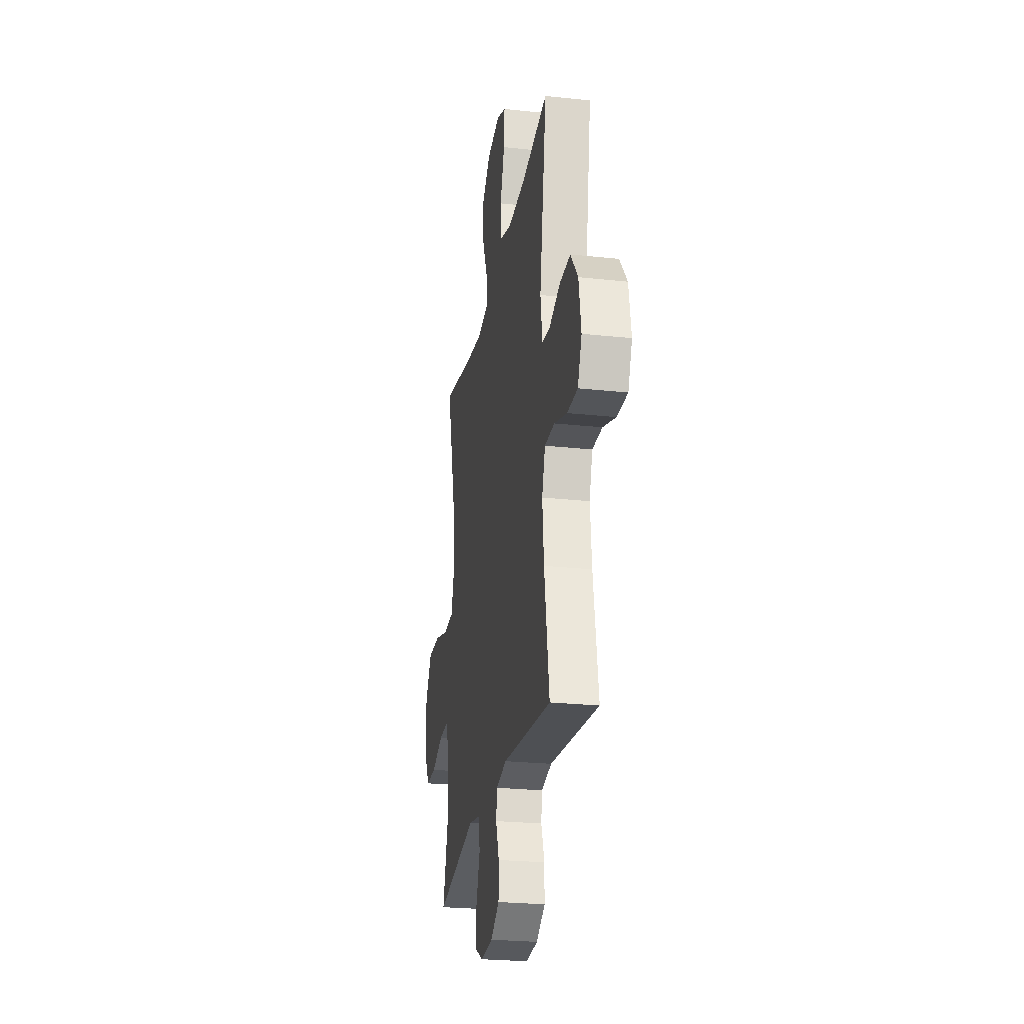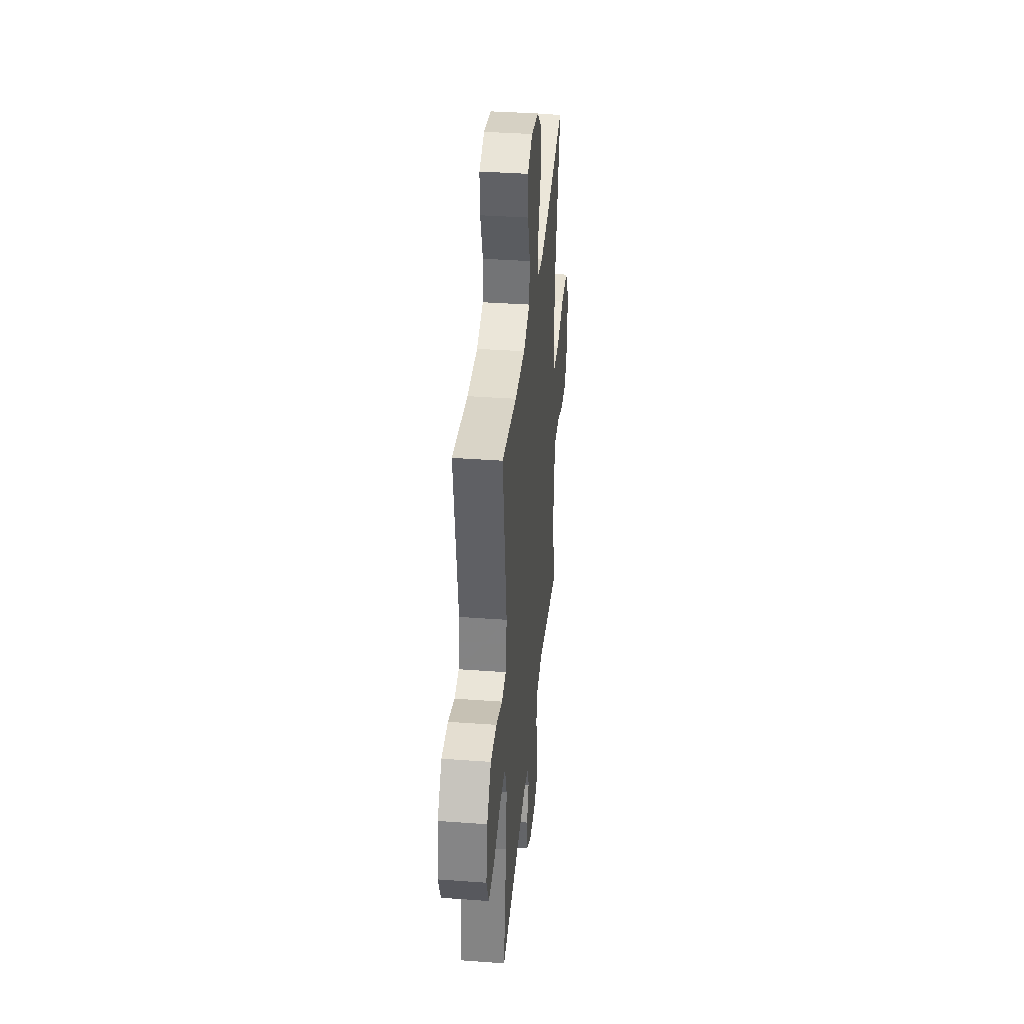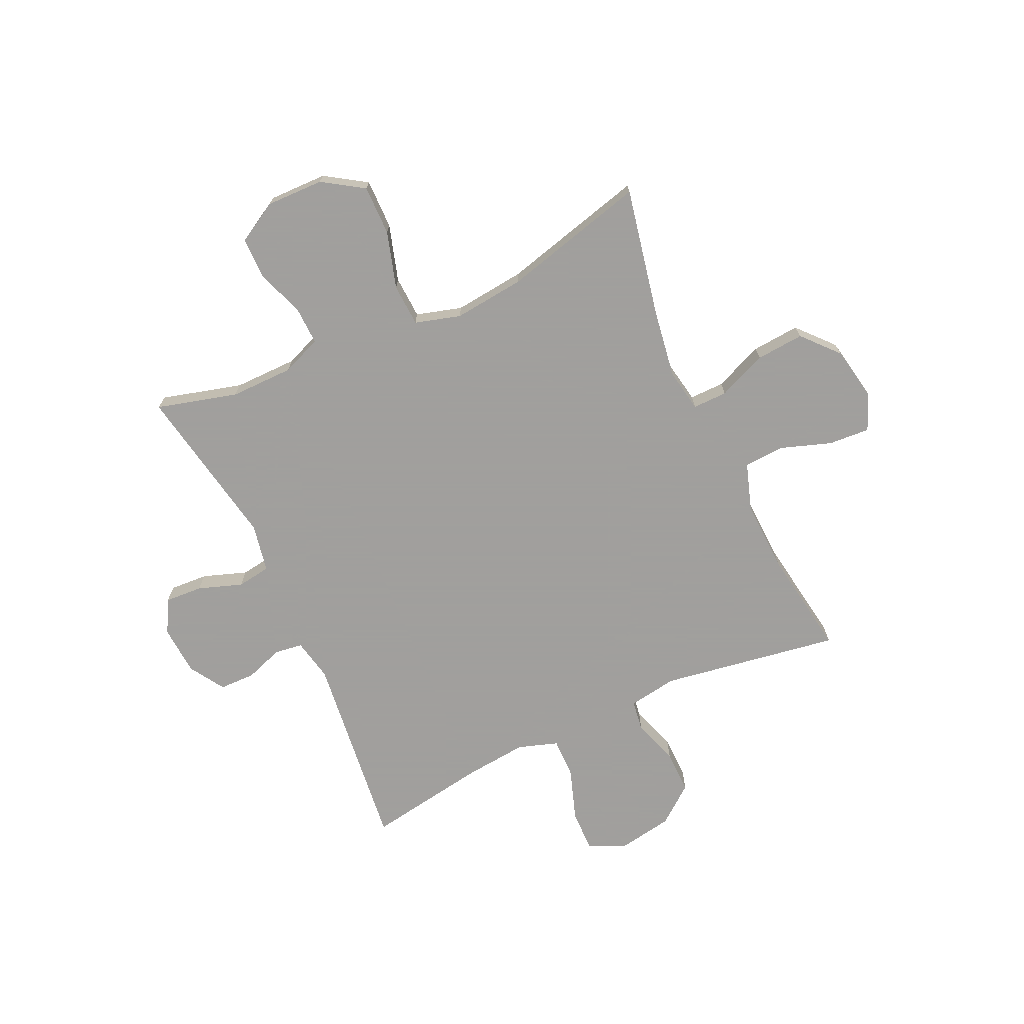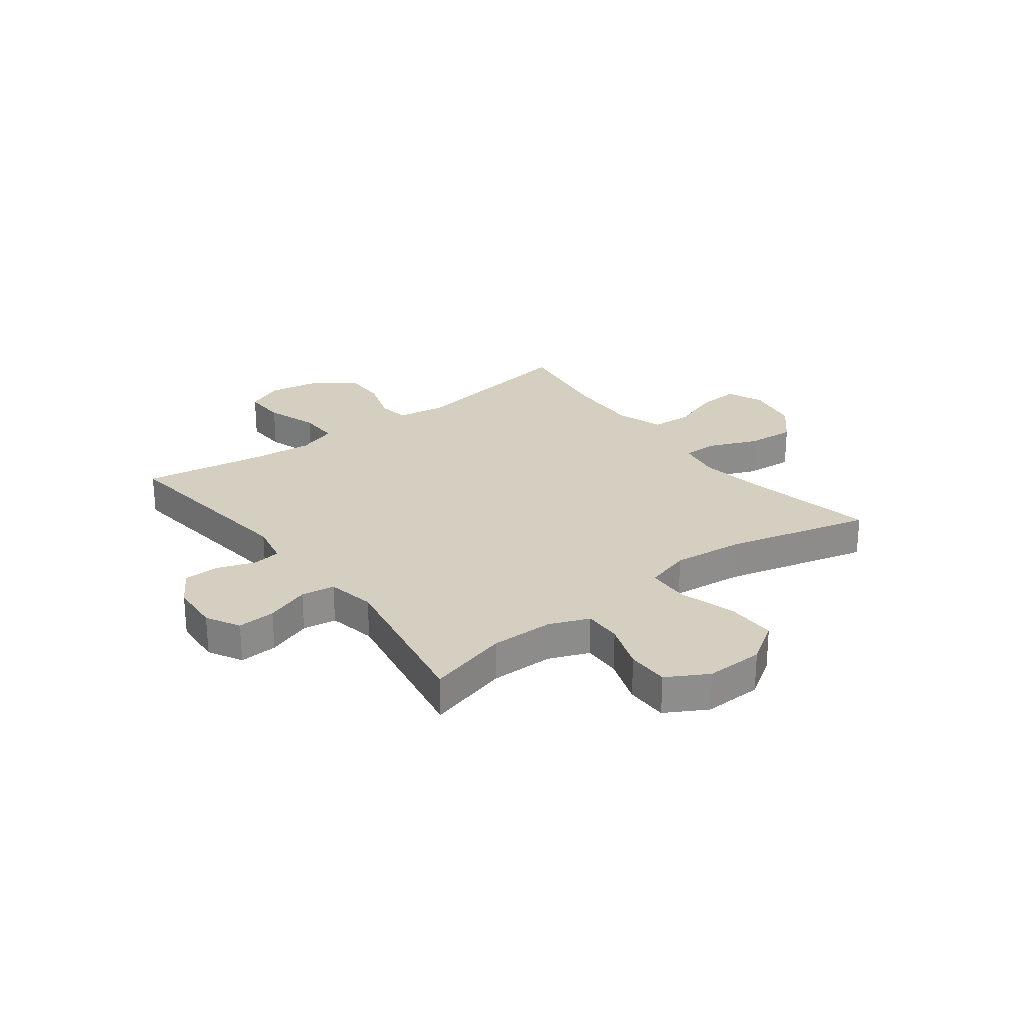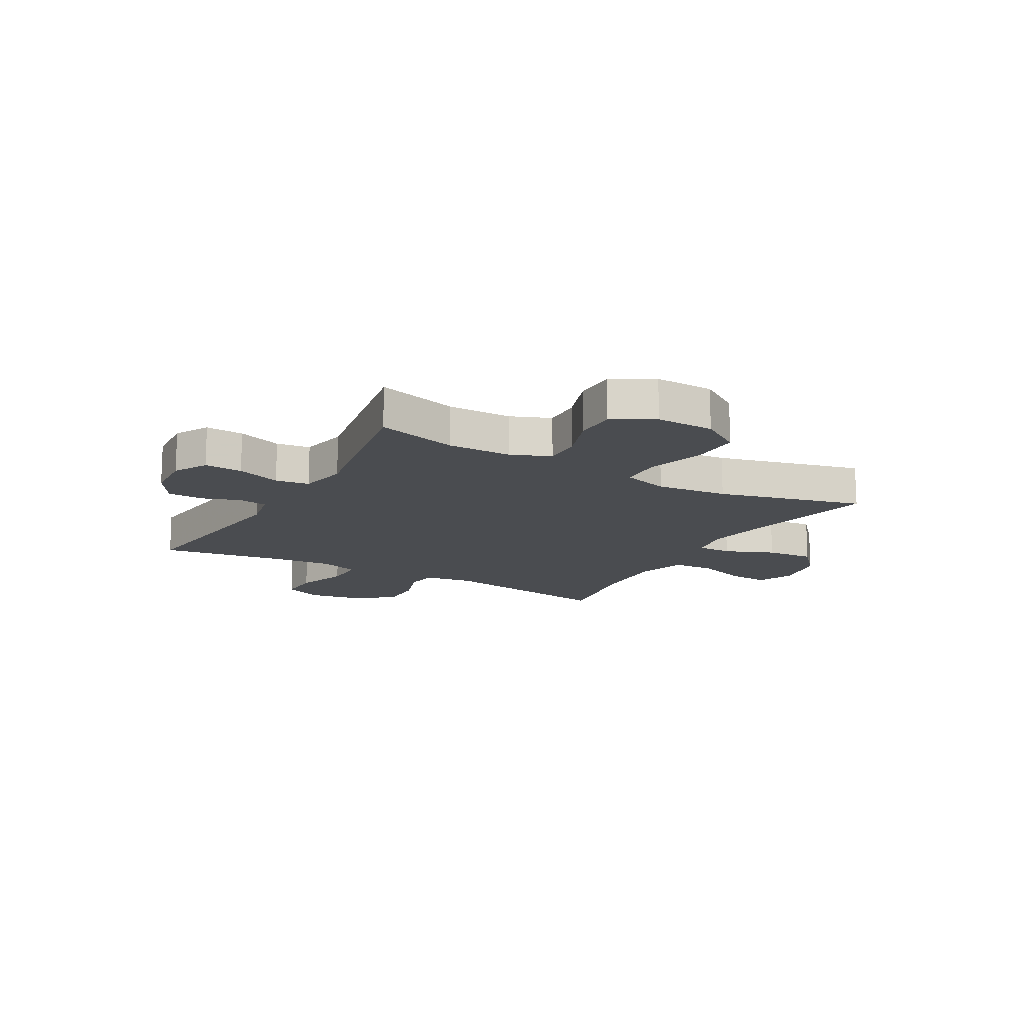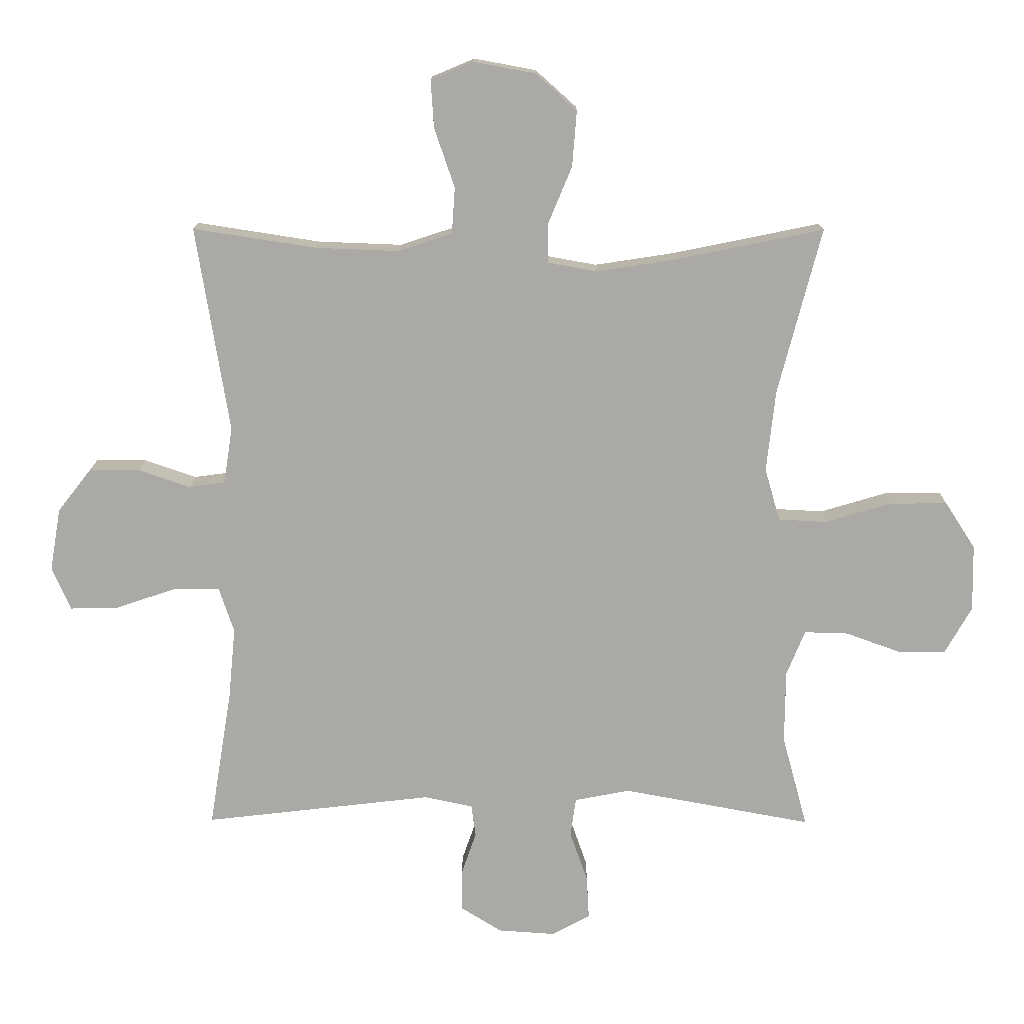
<metadata>
{"format":"obj","ext":"obj","renderer":"f3d","projection":"perspective","resolution":1024,"background":"white","views":[{"elev":-25.4,"azim":80.2,"up":"+Z"},{"elev":37.1,"azim":95.4,"up":"+Z"},{"elev":-71.5,"azim":-65.2,"up":"+Y"},{"elev":25.9,"azim":-127.3,"up":"+Y"},{"elev":-14.7,"azim":-119.7,"up":"+Y"},{"elev":14.3,"azim":-179.4,"up":"+Z"}]}
</metadata>
<code>
v 0.5 0.07 0.5
v 0.448 0.07 0.175
v 0.462 0.07 0.086
v 0.519 0.07 0.078
v 0.601 0.07 0.106
v 0.68 0.07 0.107
v 0.734 0.07 0.038
v 0.751 0.07 -0.061
v 0.721 0.07 -0.129
v 0.644 0.07 -0.127
v 0.55 0.07 -0.095
v 0.477 0.07 -0.094
v 0.453 0.07 -0.166
v 0.464 0.07 -0.279
v 0.5 0.07 -0.5
v 0.139 0.07 -0.458
v 0.062 0.07 -0.474
v 0.055 0.07 -0.525
v 0.079 0.07 -0.594
v 0.078 0.07 -0.659
v 0.014 0.07 -0.699
v -0.076 0.07 -0.705
v -0.137 0.07 -0.672
v -0.133 0.07 -0.603
v -0.105 0.07 -0.523
v -0.114 0.07 -0.462
v -0.201 0.07 -0.445
v -0.5 0.07 -0.5
v -0.46 0.07 -0.353
v -0.461 0.07 -0.238
v -0.49 0.07 -0.166
v -0.559 0.07 -0.168
v -0.645 0.07 -0.199
v -0.721 0.07 -0.199
v -0.763 0.07 -0.125
v -0.761 0.07 -0.02
v -0.713 0.07 0.054
v -0.622 0.07 0.053
v -0.519 0.07 0.022
v -0.442 0.07 0.026
v -0.418 0.07 0.109
v -0.432 0.07 0.238
v -0.5 0.07 0.5
v -0.265 0.07 0.452
v -0.141 0.07 0.433
v -0.063 0.07 0.447
v -0.064 0.07 0.51
v -0.101 0.07 0.599
v -0.108 0.07 0.686
v -0.043 0.07 0.744
v 0.054 0.07 0.762
v 0.121 0.07 0.734
v 0.116 0.07 0.659
v 0.084 0.07 0.566
v 0.089 0.07 0.493
v 0.174 0.07 0.465
v 0.306 0.07 0.47
v 0.5 0 0.5
v 0.448 0 0.175
v 0.462 0 0.086
v 0.519 0 0.078
v 0.601 0 0.106
v 0.68 0 0.107
v 0.734 0 0.038
v 0.751 0 -0.061
v 0.721 0 -0.129
v 0.644 0 -0.127
v 0.55 0 -0.095
v 0.477 0 -0.094
v 0.453 0 -0.166
v 0.464 0 -0.279
v 0.5 0 -0.5
v 0.139 0 -0.458
v 0.062 0 -0.474
v 0.055 0 -0.525
v 0.079 0 -0.594
v 0.078 0 -0.659
v 0.014 0 -0.699
v -0.076 0 -0.705
v -0.137 0 -0.672
v -0.133 0 -0.603
v -0.105 0 -0.523
v -0.114 0 -0.462
v -0.201 0 -0.445
v -0.5 0 -0.5
v -0.46 0 -0.353
v -0.461 0 -0.238
v -0.49 0 -0.166
v -0.559 0 -0.168
v -0.645 0 -0.199
v -0.721 0 -0.199
v -0.763 0 -0.125
v -0.761 0 -0.02
v -0.713 0 0.054
v -0.622 0 0.053
v -0.519 0 0.022
v -0.442 0 0.026
v -0.418 0 0.109
v -0.432 0 0.238
v -0.5 0 0.5
v -0.265 0 0.452
v -0.141 0 0.433
v -0.063 0 0.447
v -0.064 0 0.51
v -0.101 0 0.599
v -0.108 0 0.686
v -0.043 0 0.744
v 0.054 0 0.762
v 0.121 0 0.734
v 0.116 0 0.659
v 0.084 0 0.566
v 0.089 0 0.493
v 0.174 0 0.465
v 0.306 0 0.47
f 51 52 53 54
f 51 54 55
f 50 51 55
f 47 48 49 50
f 46 47 50 55
f 42 43 44
f 41 42 44 45
f 40 41 45 46
f 36 37 38 39
f 36 39 40
f 35 36 40
f 32 33 34 35
f 31 32 35 40
f 30 31 40 46
f 27 28 29
f 26 27 29 30
f 22 23 24 25
f 22 25 26
f 21 22 26
f 18 19 20 21
f 17 18 21 26
f 16 17 26 30
f 14 15 16 30
f 8 9 10 11
f 8 11 12
f 7 8 12
f 4 5 6 7
f 3 4 7 12
f 2 3 12 13
f 57 1 2
f 56 57 2 13
f 30 46 55 56
f 13 14 30 56
f 111 110 109 108
f 112 111 108
f 112 108 107
f 107 106 105 104
f 112 107 104 103
f 101 100 99
f 102 101 99 98
f 103 102 98 97
f 96 95 94 93
f 97 96 93
f 97 93 92
f 92 91 90 89
f 97 92 89 88
f 103 97 88 87
f 86 85 84
f 87 86 84 83
f 82 81 80 79
f 83 82 79
f 83 79 78
f 78 77 76 75
f 83 78 75 74
f 87 83 74 73
f 87 73 72 71
f 68 67 66 65
f 69 68 65
f 69 65 64
f 64 63 62 61
f 69 64 61 60
f 70 69 60 59
f 59 58 114
f 70 59 114 113
f 113 112 103 87
f 113 87 71 70
f 1 58 59 2
f 2 59 60 3
f 3 60 61 4
f 4 61 62 5
f 5 62 63 6
f 6 63 64 7
f 7 64 65 8
f 8 65 66 9
f 9 66 67 10
f 10 67 68 11
f 11 68 69 12
f 12 69 70 13
f 13 70 71 14
f 14 71 72 15
f 15 72 73 16
f 16 73 74 17
f 17 74 75 18
f 18 75 76 19
f 19 76 77 20
f 20 77 78 21
f 21 78 79 22
f 22 79 80 23
f 23 80 81 24
f 24 81 82 25
f 25 82 83 26
f 26 83 84 27
f 27 84 85 28
f 28 85 86 29
f 29 86 87 30
f 30 87 88 31
f 31 88 89 32
f 32 89 90 33
f 33 90 91 34
f 34 91 92 35
f 35 92 93 36
f 36 93 94 37
f 37 94 95 38
f 38 95 96 39
f 39 96 97 40
f 40 97 98 41
f 41 98 99 42
f 42 99 100 43
f 43 100 101 44
f 44 101 102 45
f 45 102 103 46
f 46 103 104 47
f 47 104 105 48
f 48 105 106 49
f 49 106 107 50
f 50 107 108 51
f 51 108 109 52
f 52 109 110 53
f 53 110 111 54
f 54 111 112 55
f 55 112 113 56
f 56 113 114 57
f 57 114 58 1

</code>
